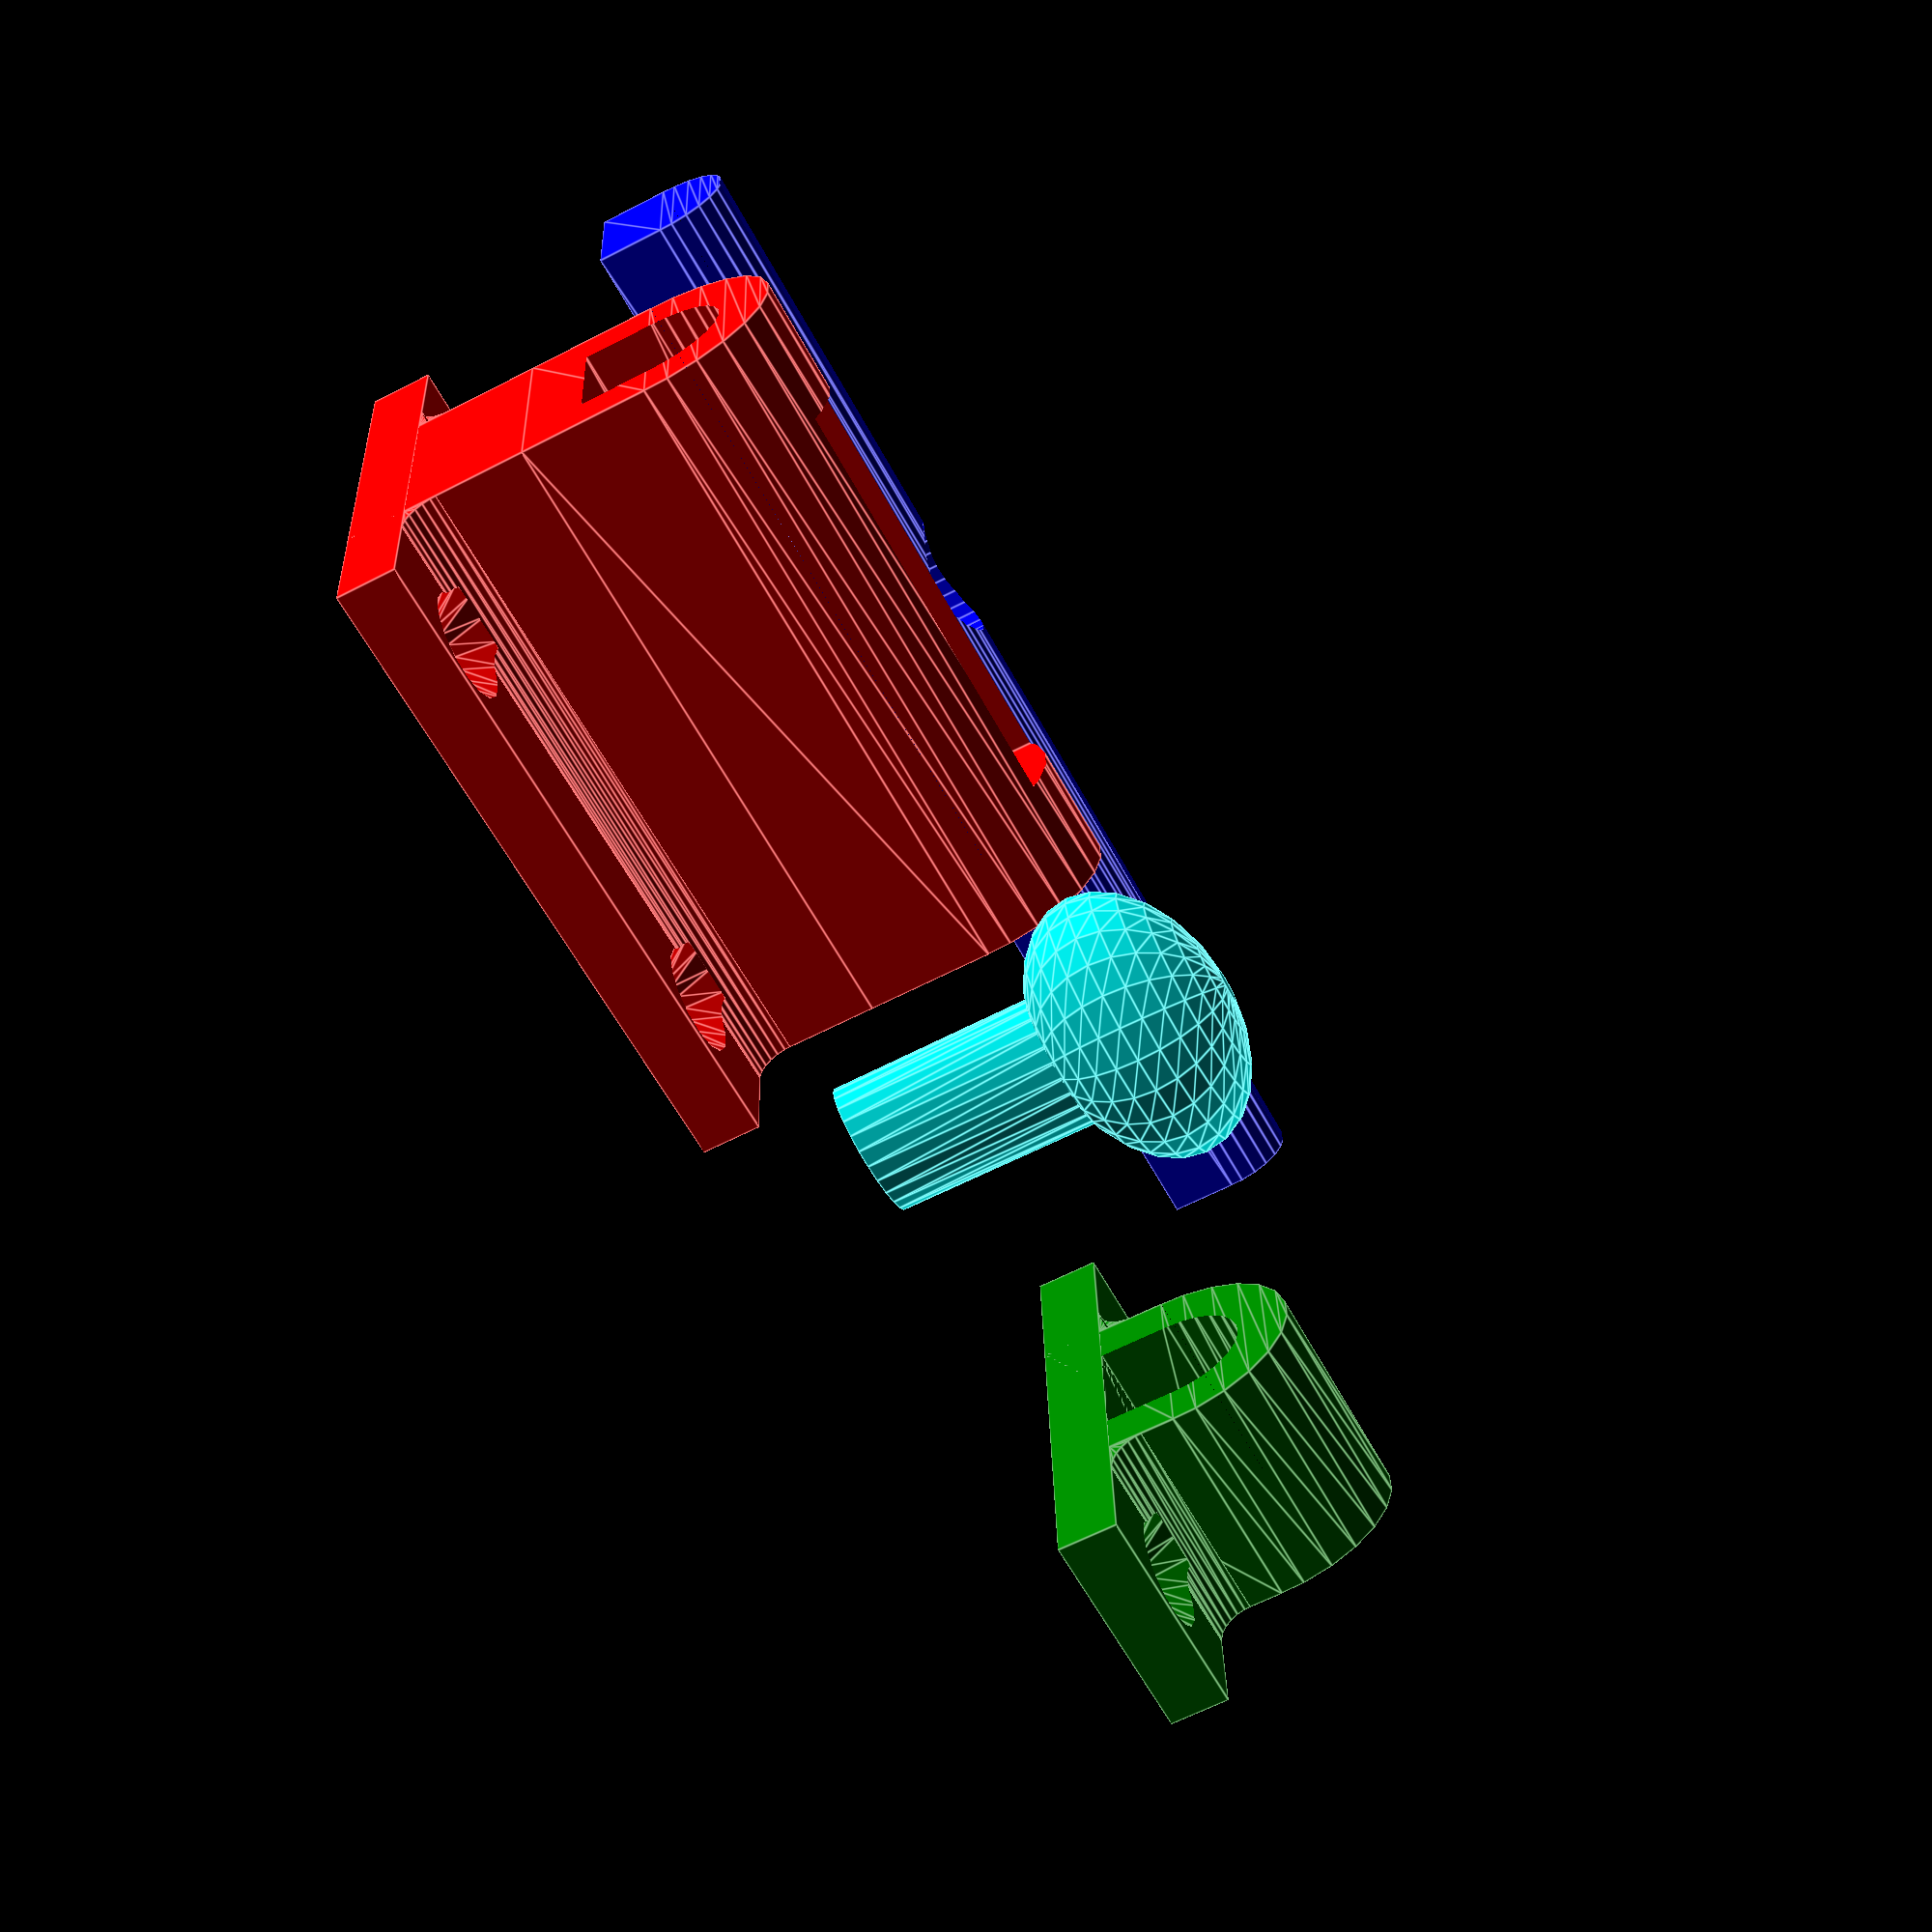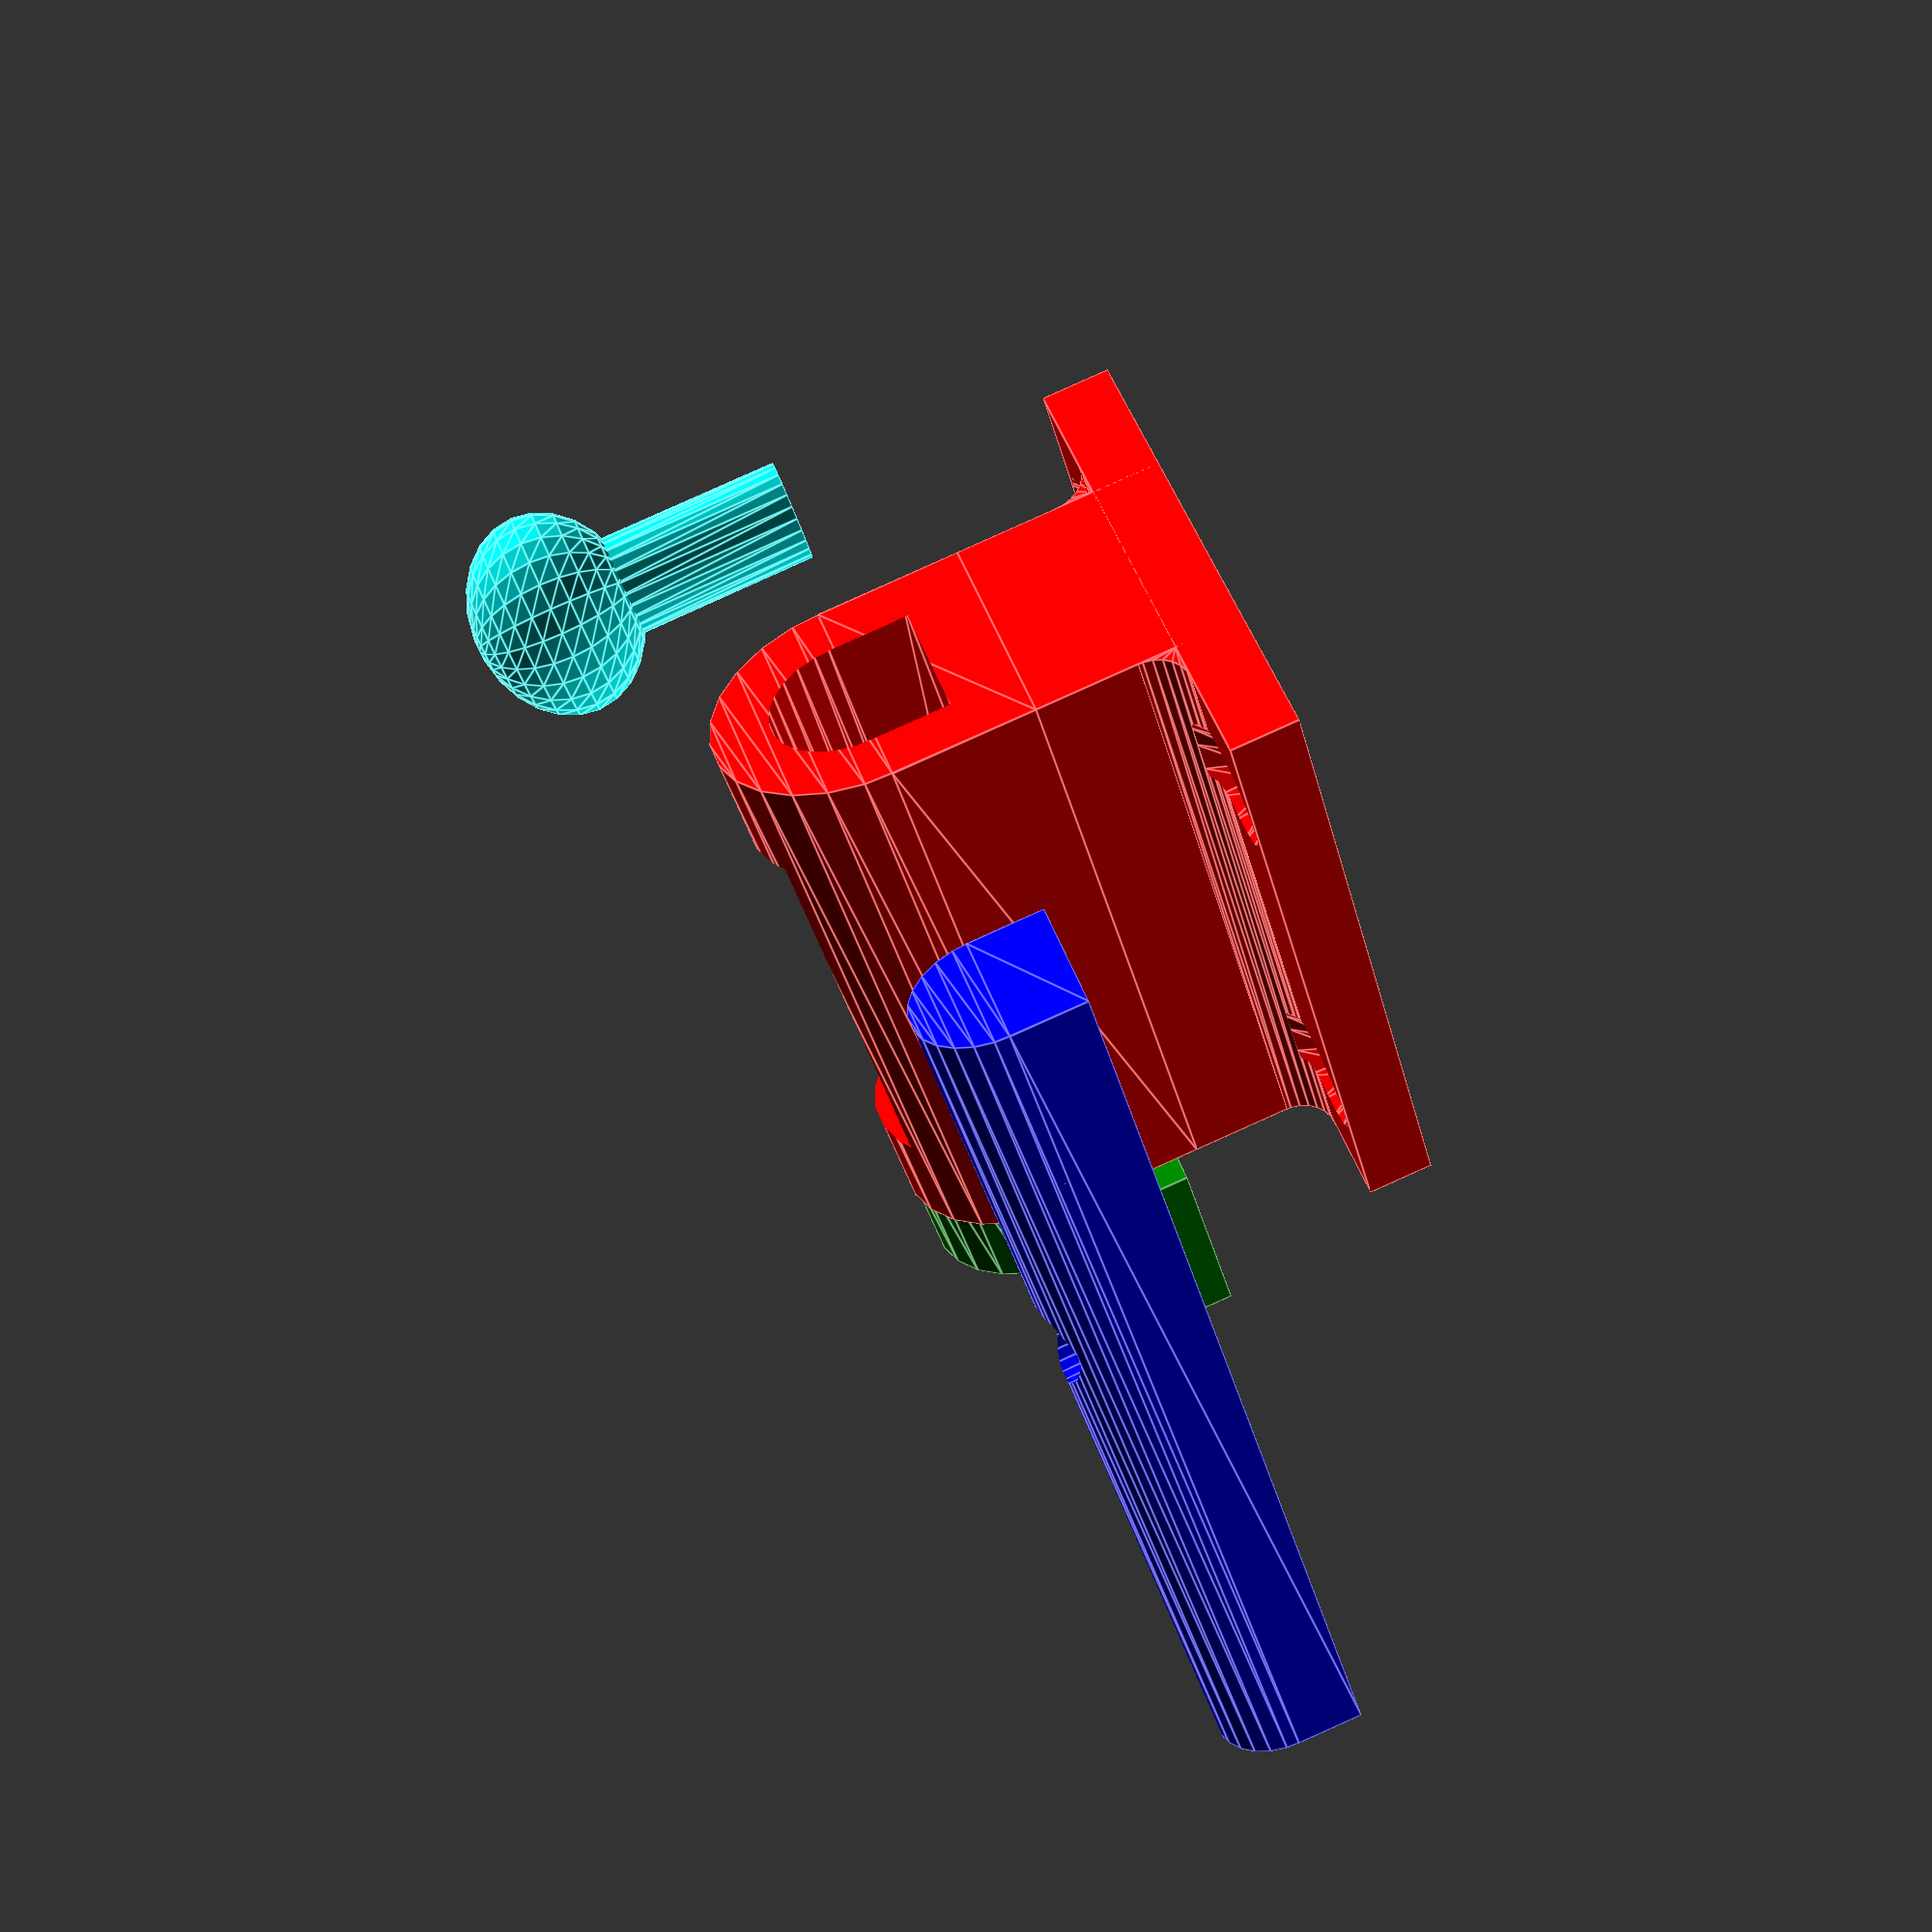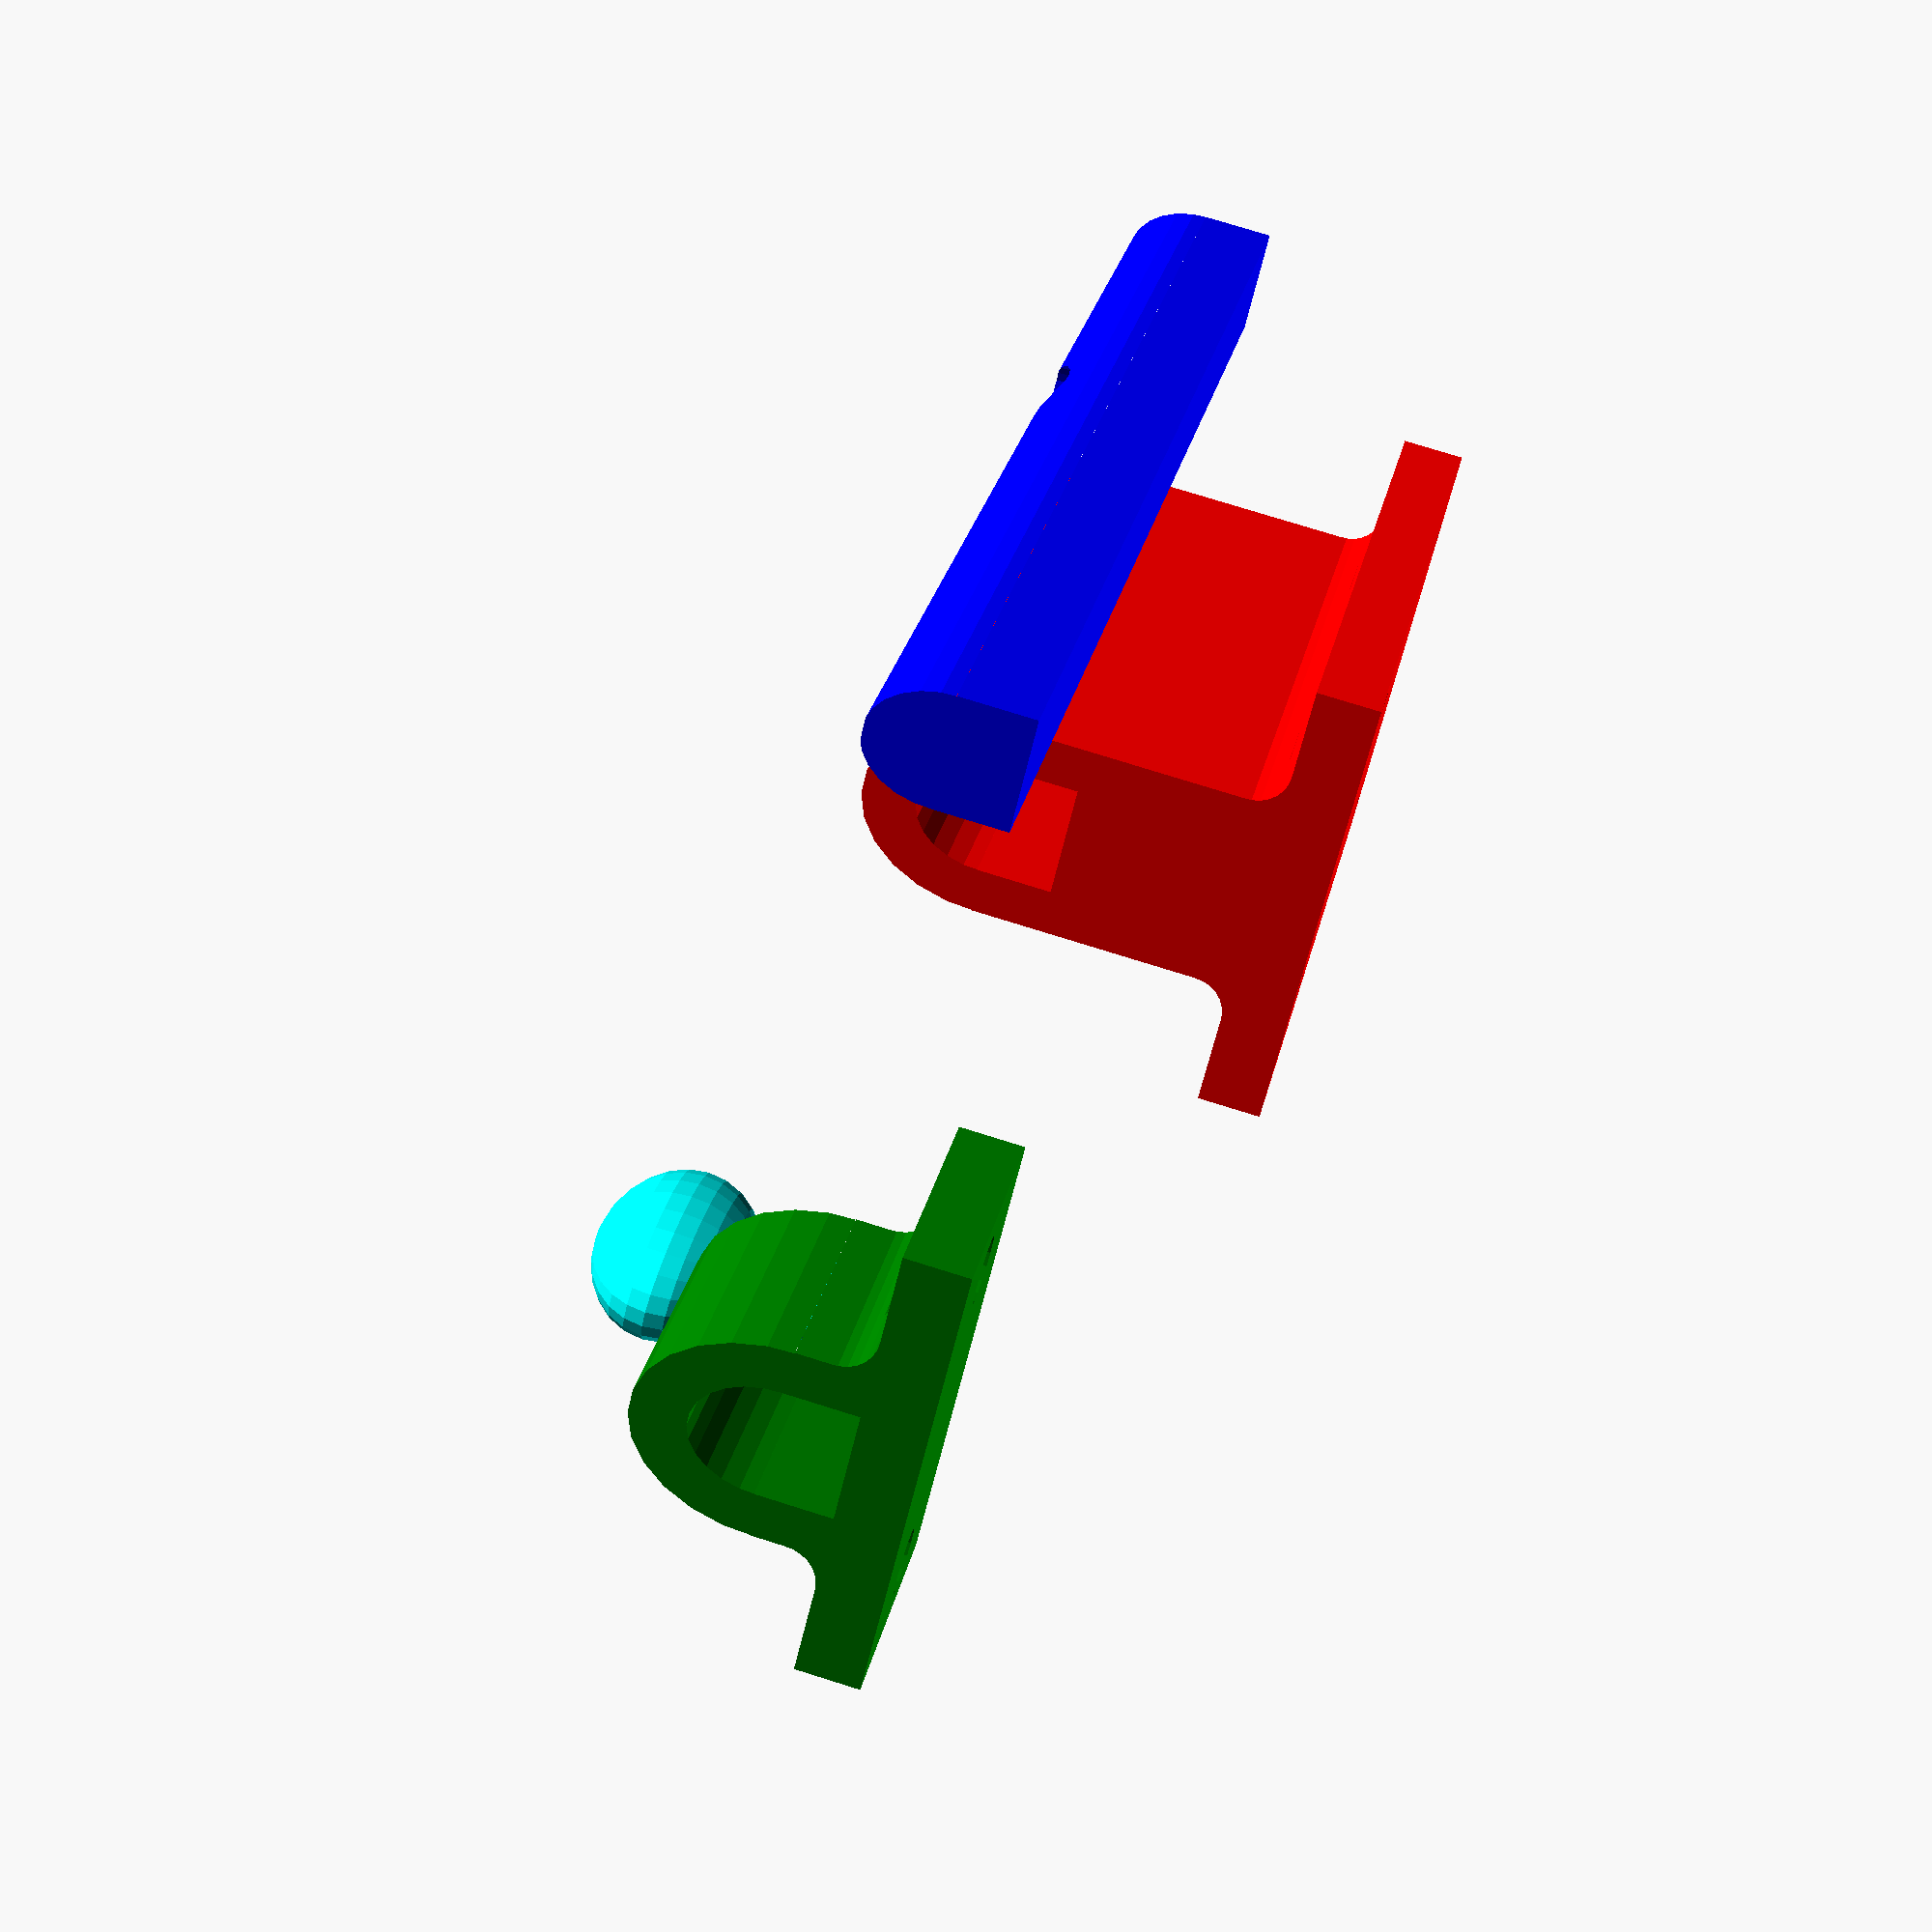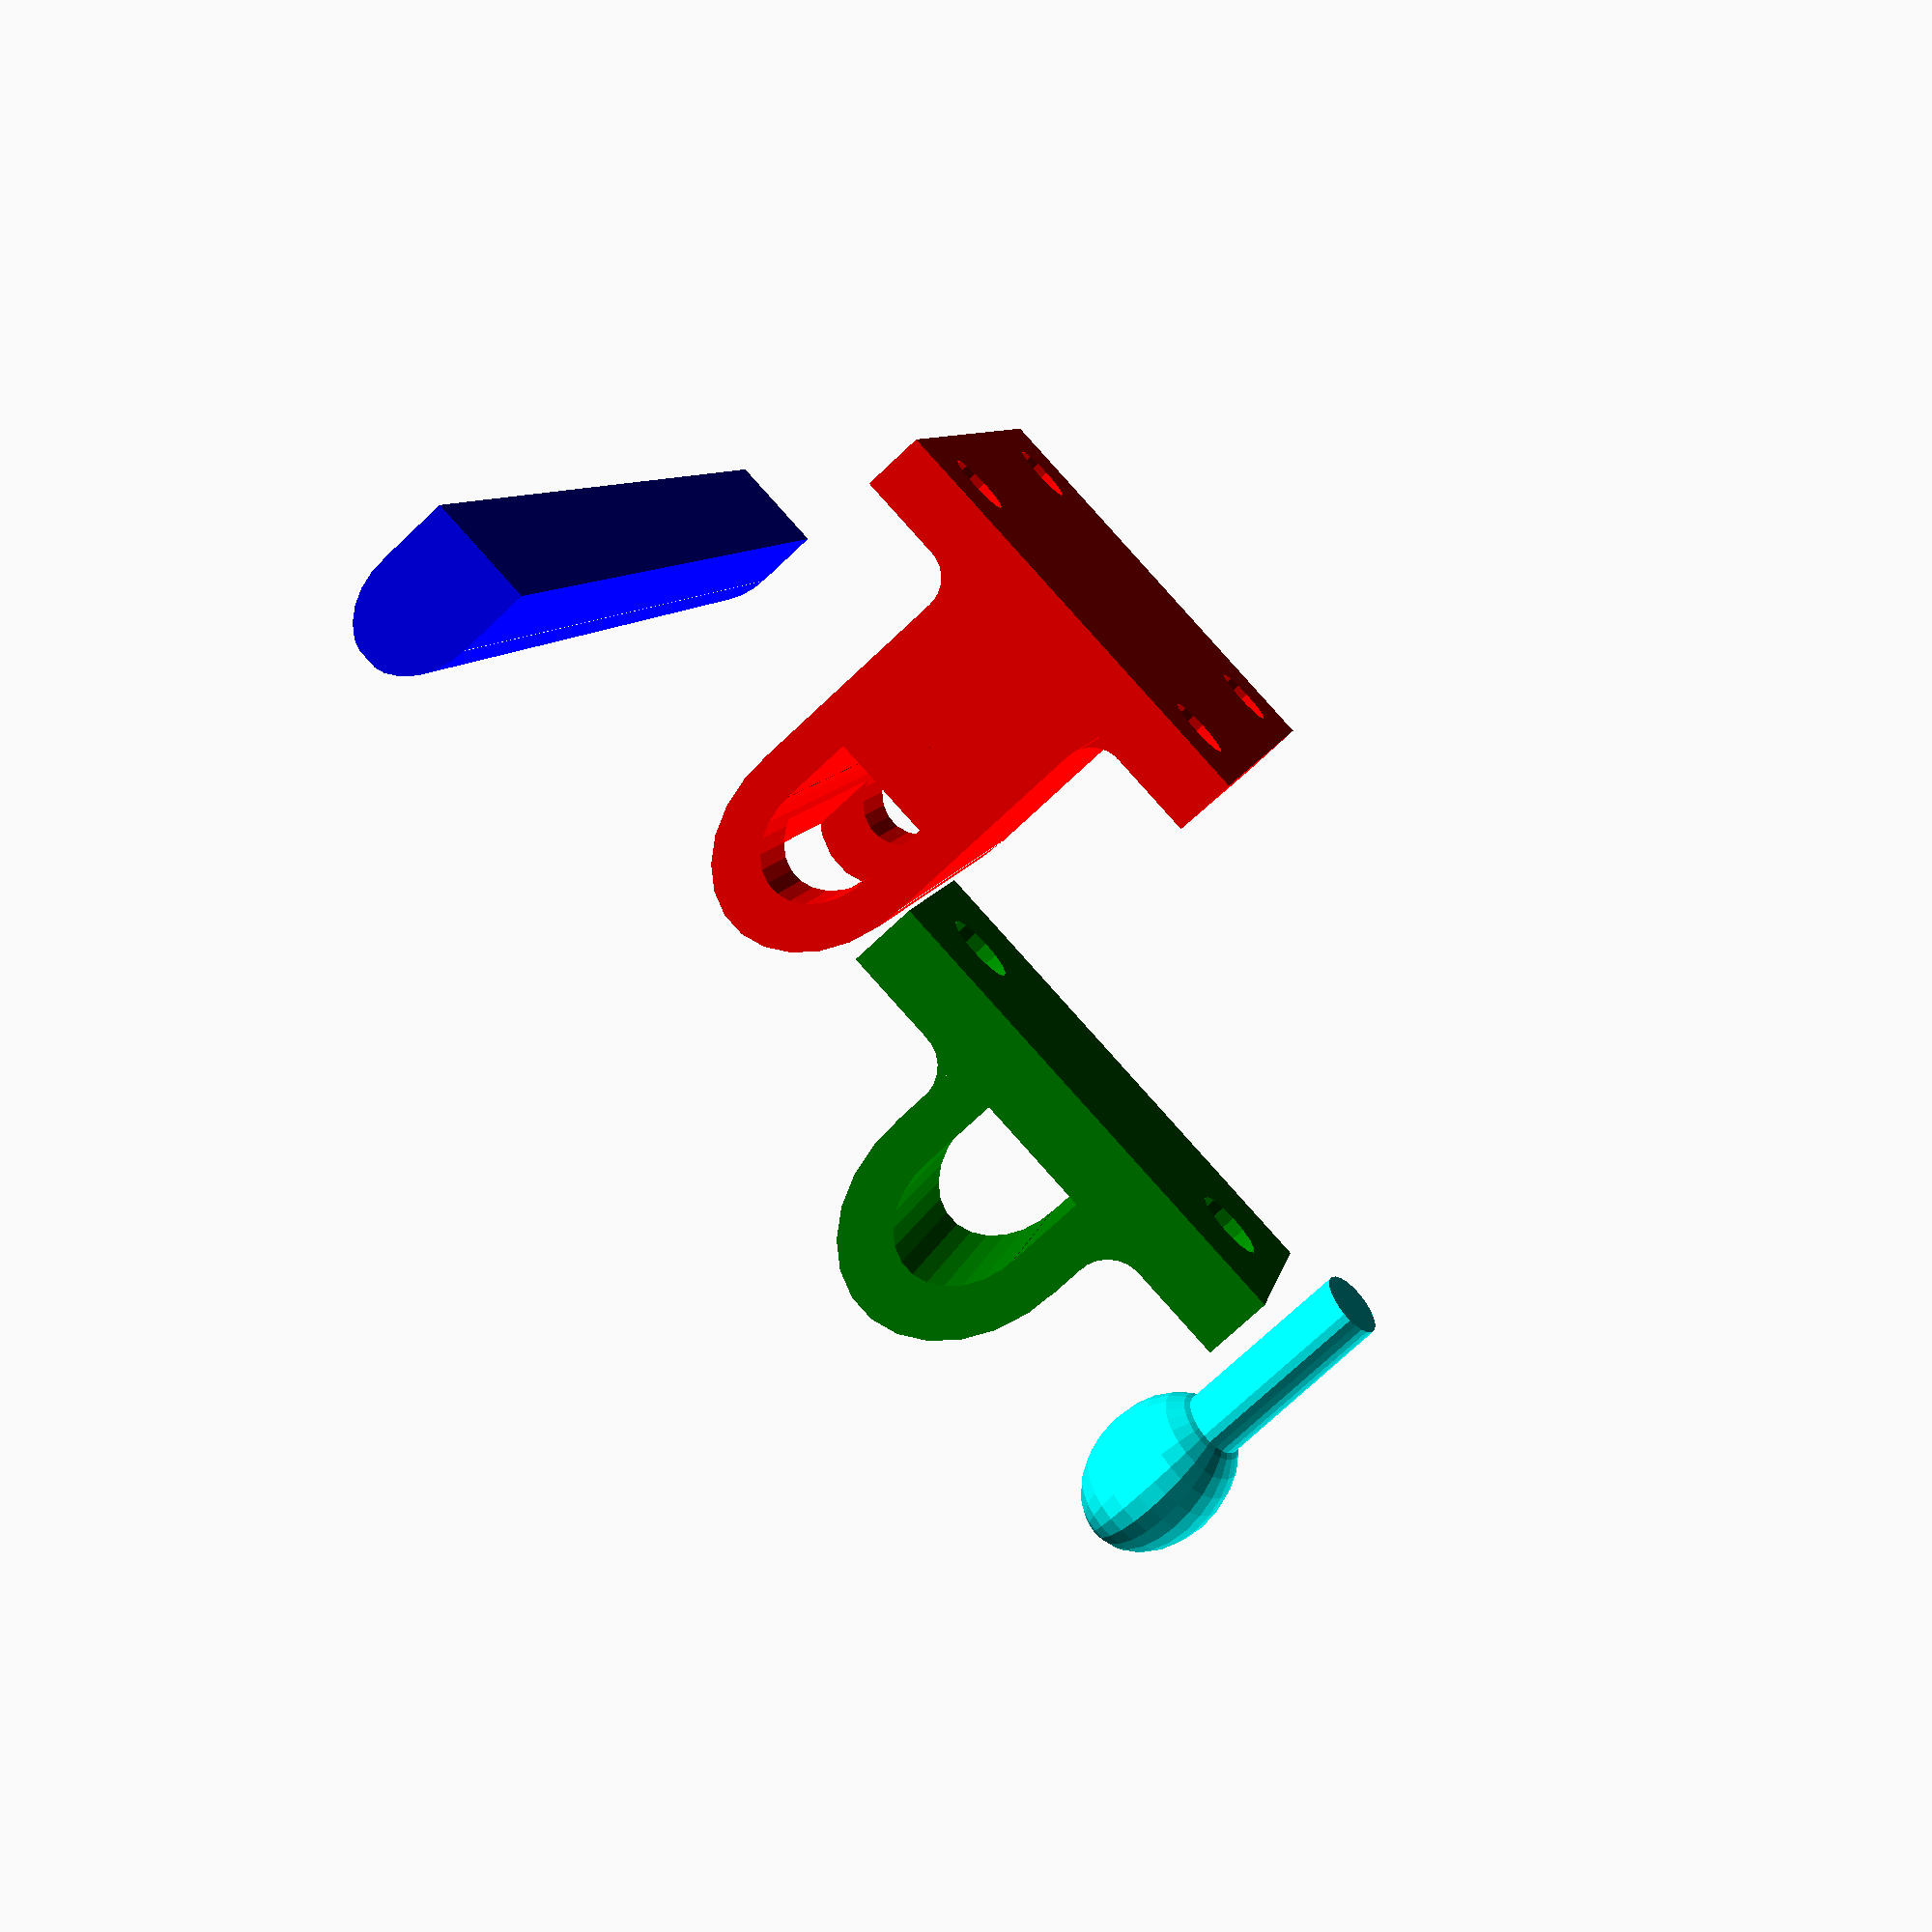
<openscad>
bolt_diameter = 8;
bolt_length = 75;
bolt_clearance = 0.5;
slider_length = 40;
key_clearance = 0.05;
thickness = 3.6;
screw_diameter = 3.6;
part = 0;
receiver_extra_height = 0;
slider_extra_height = 11;

$fn = 25;
bolt_width_scale = 0.75;
key_width_scale = 2;
key_diameter = bolt_diameter*2/3*bolt_width_scale;
key_width = key_width_scale*key_diameter;
bolt_height = bolt_diameter/2;
slider_length_scale = 0.65;
receiver_length = slider_length * slider_length_scale - key_width*1.5;
t2 = thickness*2;
block_width = (bolt_diameter + t2)*bolt_width_scale + screw_diameter * 4;
all = 0;
bolt_offset = slider_length-bolt_length/2;
zeroish = 0.001;
key_offset = key_diameter + slider_length*(1-slider_length_scale)/2;
explodify = 20;
bolt_top_cutoff = 0.1;

if (part == all || part == 1)
	color("blue") explode(1) translate([bolt_offset+zeroish, 0, thickness+bolt_clearance/2])
	difference() {
		bolt(bolt_height, bolt_diameter, bolt_length, true);
		translate([-50, -50, bolt_height+bolt_diameter/2-bolt_top_cutoff]) cube([100, 100, 20]);
	}
if (part == all || part == 2)
	color("red") explode(2) translate([slider_length/2, 0, 0]) slider();
if (part == all || part == 3)
	color("green") explode(3) translate([bolt_offset+receiver_length/2-bolt_length/2, 0, 0]) receiver();
if (part == all || part == 4)
	color("cyan") explode(4) translate([key_offset, 0, thickness+bolt_clearance+bolt_height*1/3]) scale([key_width_scale, 1, 1])
	union() {
		cylinder(d1=key_diameter-key_clearance*2, d2=key_diameter-key_clearance, h=bolt_diameter*1.5);
		translate([0, 0, bolt_diameter*1.9]) scale([1, 1, 1.25]) sphere(d=key_diameter*2);
	}

module explode(i) {
	translate([0, (i-1)*explodify, 0]) children();
}

module bolt_2d(bolt_height, bolt_diameter) {
	//square?
	scale([1, bolt_width_scale, 1]) {
		if (false) {
			square([bolt_height + bolt_diameter/2, bolt_diameter], center=true);
		} else {
			translate([bolt_height/2, 0]) square([bolt_height, bolt_diameter], center=true);
			difference() {
				circle(bolt_diameter/2);
				translate([bolt_diameter/2, 0])square(bolt_diameter, center=true);
			}
		}
	}
}

module bolt(bolt_height, bolt_diameter, bolt_length, key=false) {
	difference() {
		translate([-bolt_length/2, 0, bolt_height])
		rotate([0, 90, 0])
		linear_extrude(bolt_length) bolt_2d(bolt_height, bolt_diameter);
		if (key)
			translate([key_offset-bolt_offset, 0, 0.25]) scale([key_width_scale, 1, 1]) cylinder(d=key_diameter, h=bolt_diameter);
	}
}

module bolt_cutout(length, extra_height = 0) {
	difference() {
		bolt(bolt_height + thickness, bolt_diameter + t2, length);
		translate([0, 0, thickness]) bolt(bolt_height+bolt_clearance/2, bolt_diameter+bolt_clearance, length + 2);
	}
	translate([0, 0, -extra_height/2]) cube([length, bolt_width_scale*(bolt_diameter+t2), extra_height], center=true);
	translate([0, 0, -extra_height]) {
		translate([-length/2, bolt_width_scale*-(bolt_diameter+t2)/2, thickness]) rotate([90, 0, 0]) bevel(length, 2);
		translate([-length/2, bolt_width_scale*(bolt_diameter+t2)/2, thickness]) bevel(length, 2);
		translate([0, 0, thickness/2]) cube([length, block_width, thickness], center=true);
	}
}

module cylinder_outer(h,d=undef,d1=undef,d2=undef,fn=15) {
	fudge = cos(180/fn);
	cylinder(h=h,d=d/fudge,d1=d1/fudge,d2=d2/fudge,$fn=fn);
}

module bevel(l, s) {
	scale([-1, 1, 1])
	rotate([0, -90, 0])
	linear_extrude(l)
	difference() {
		square([s, s]);
		translate([s, s]) circle(r=s, center=true);
	}
}

module hole() {
	translate([0, 0, 0.5]) {
		countersink = 2;
		height = thickness - countersink;
		translate([0, 0, height+0.001]) cylinder_outer(d1=screw_diameter, d2=screw_diameter*2, h=countersink);
		if (height > 0)
			translate([0, 0, -2]) cylinder_outer(d=screw_diameter, h=height+2.1);
	}
}

module hole_pair() {
	translate([0, -(block_width/2-screw_diameter), 0]) hole();
	translate([0, block_width/2-screw_diameter, 0]) hole();
}

module receiver() {
	difference() {
		bolt_cutout(receiver_length, receiver_extra_height);
		translate([0, 0, -receiver_extra_height]) hole_pair();
	}
}

module slider() {
	difference() {
		bolt_cutout(slider_length, slider_extra_height);
		union() {
			translate([slider_length/2-screw_diameter*2, 0, -slider_extra_height]) hole_pair();
			translate([-(slider_length/2-screw_diameter*2), 0, -slider_extra_height]) hole_pair();
			translate([0, 0, bolt_diameter+bolt_height]) cube([slider_length*slider_length_scale, bolt_diameter*2/3, bolt_diameter], center=true);
		}
	}
}


</openscad>
<views>
elev=62.3 azim=176.9 roll=297.8 proj=p view=edges
elev=93.0 azim=55.3 roll=114.1 proj=p view=edges
elev=103.9 azim=311.4 roll=72.6 proj=p view=wireframe
elev=253.3 azim=77.0 roll=46.6 proj=p view=solid
</views>
